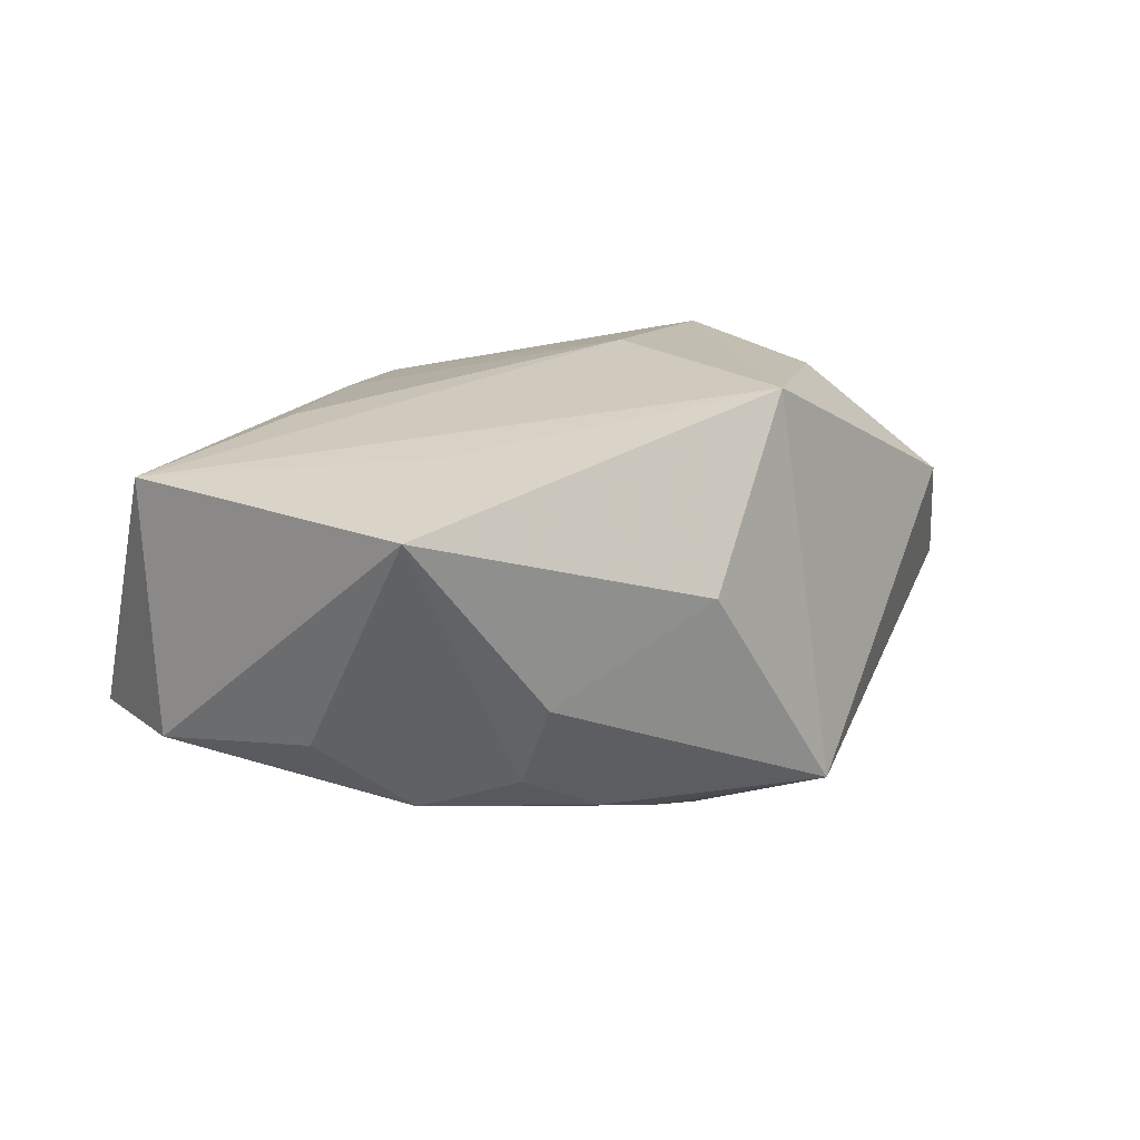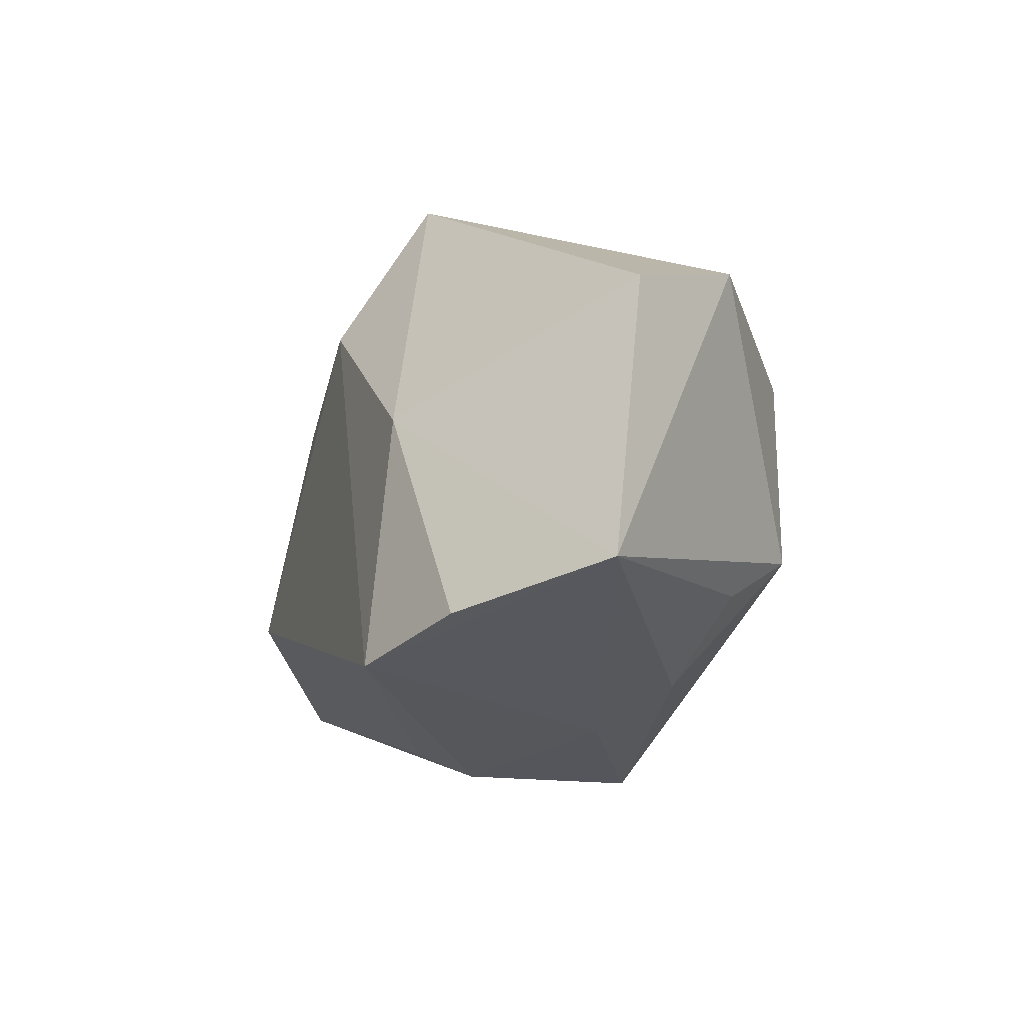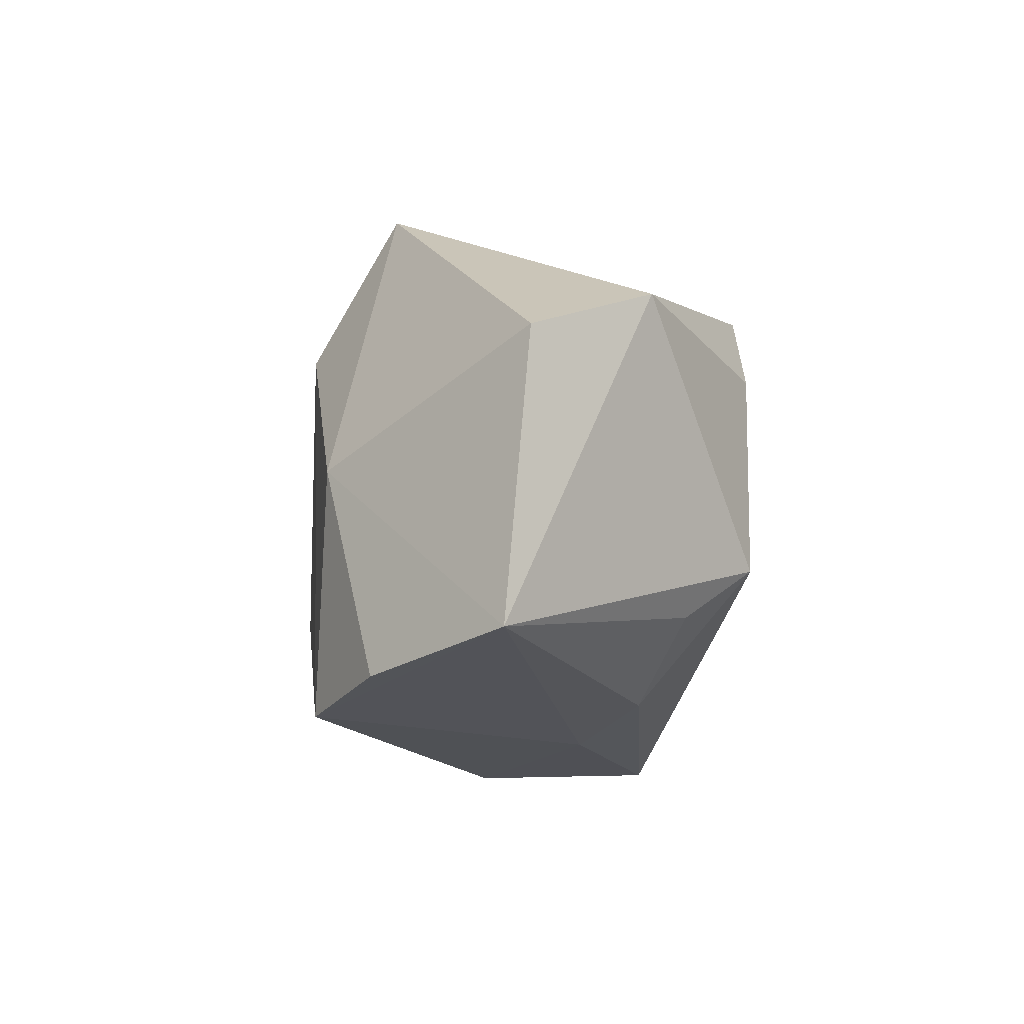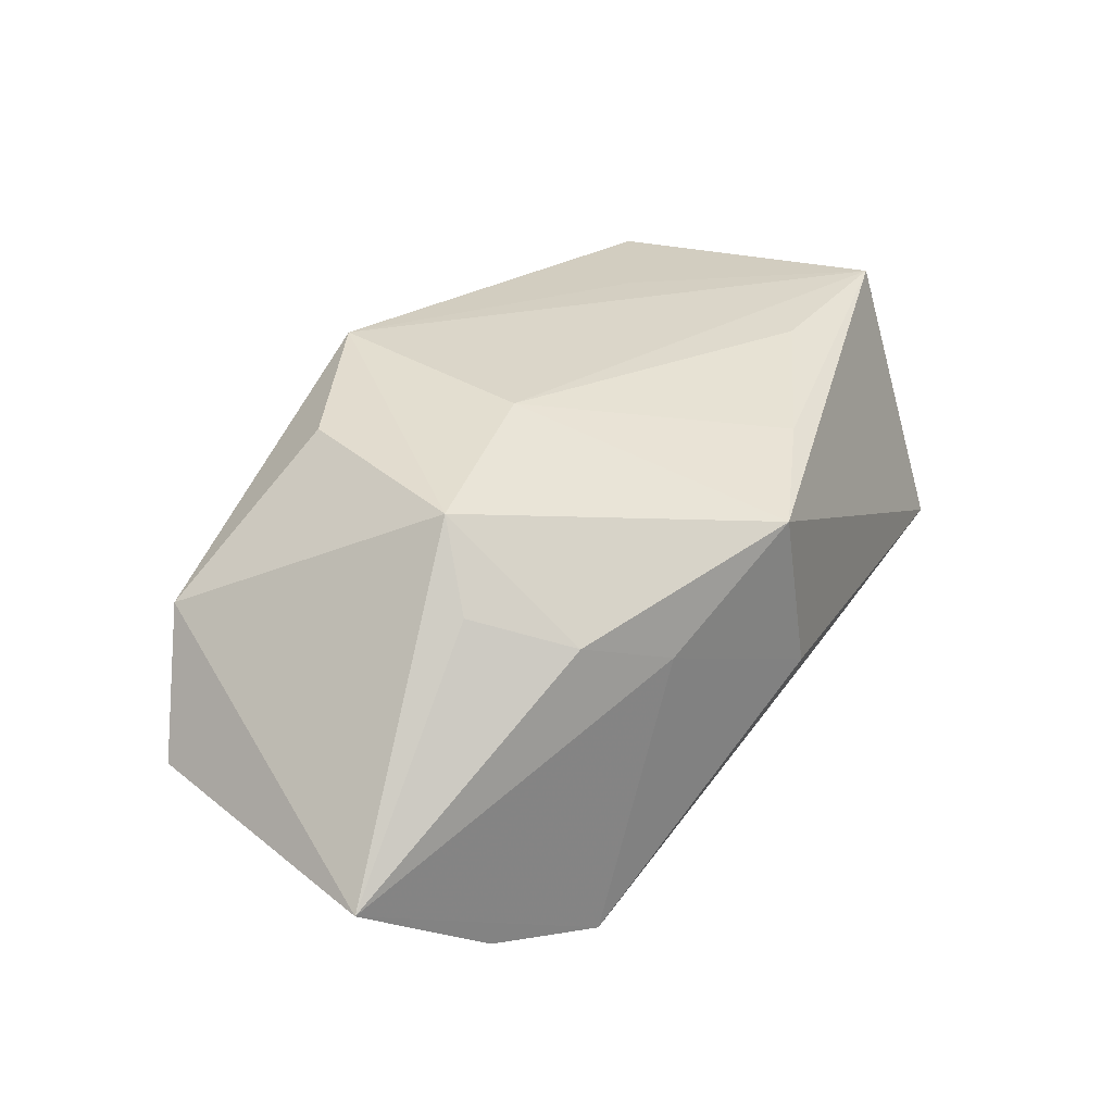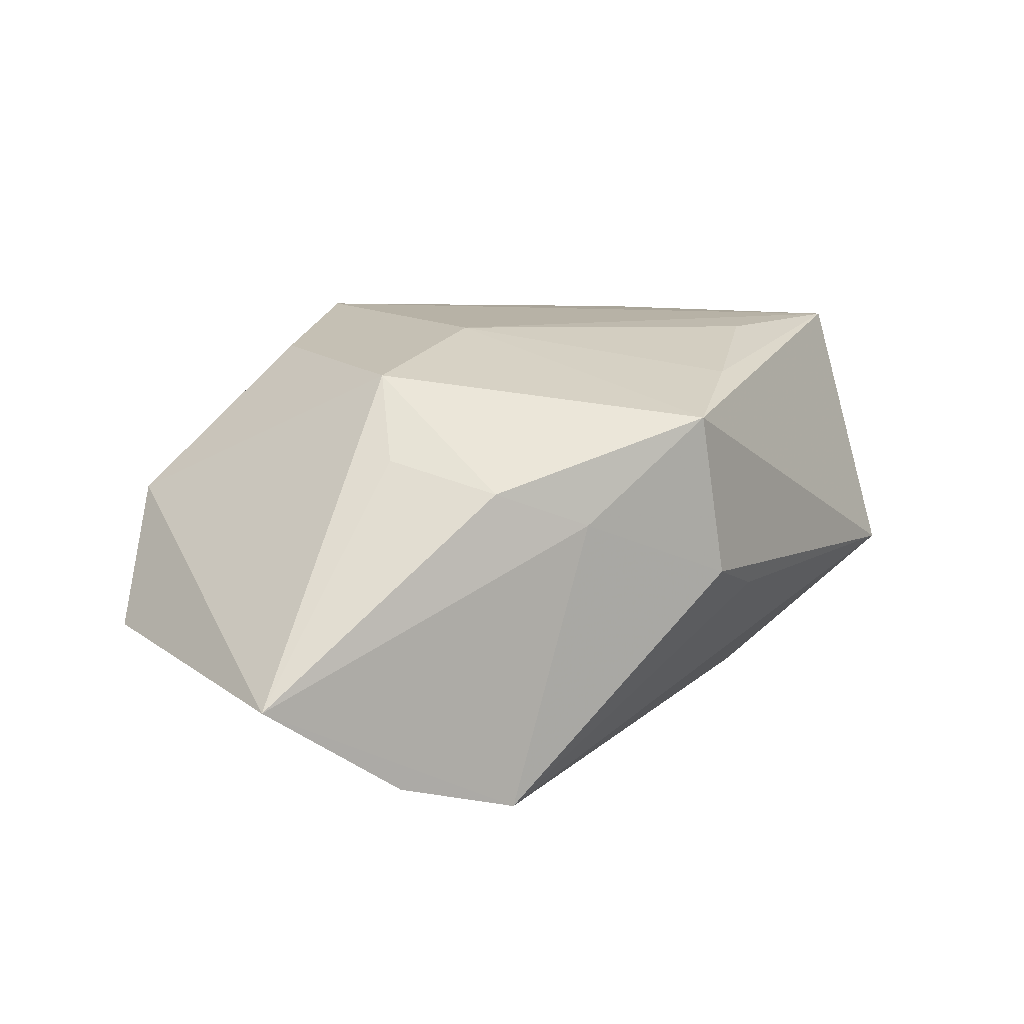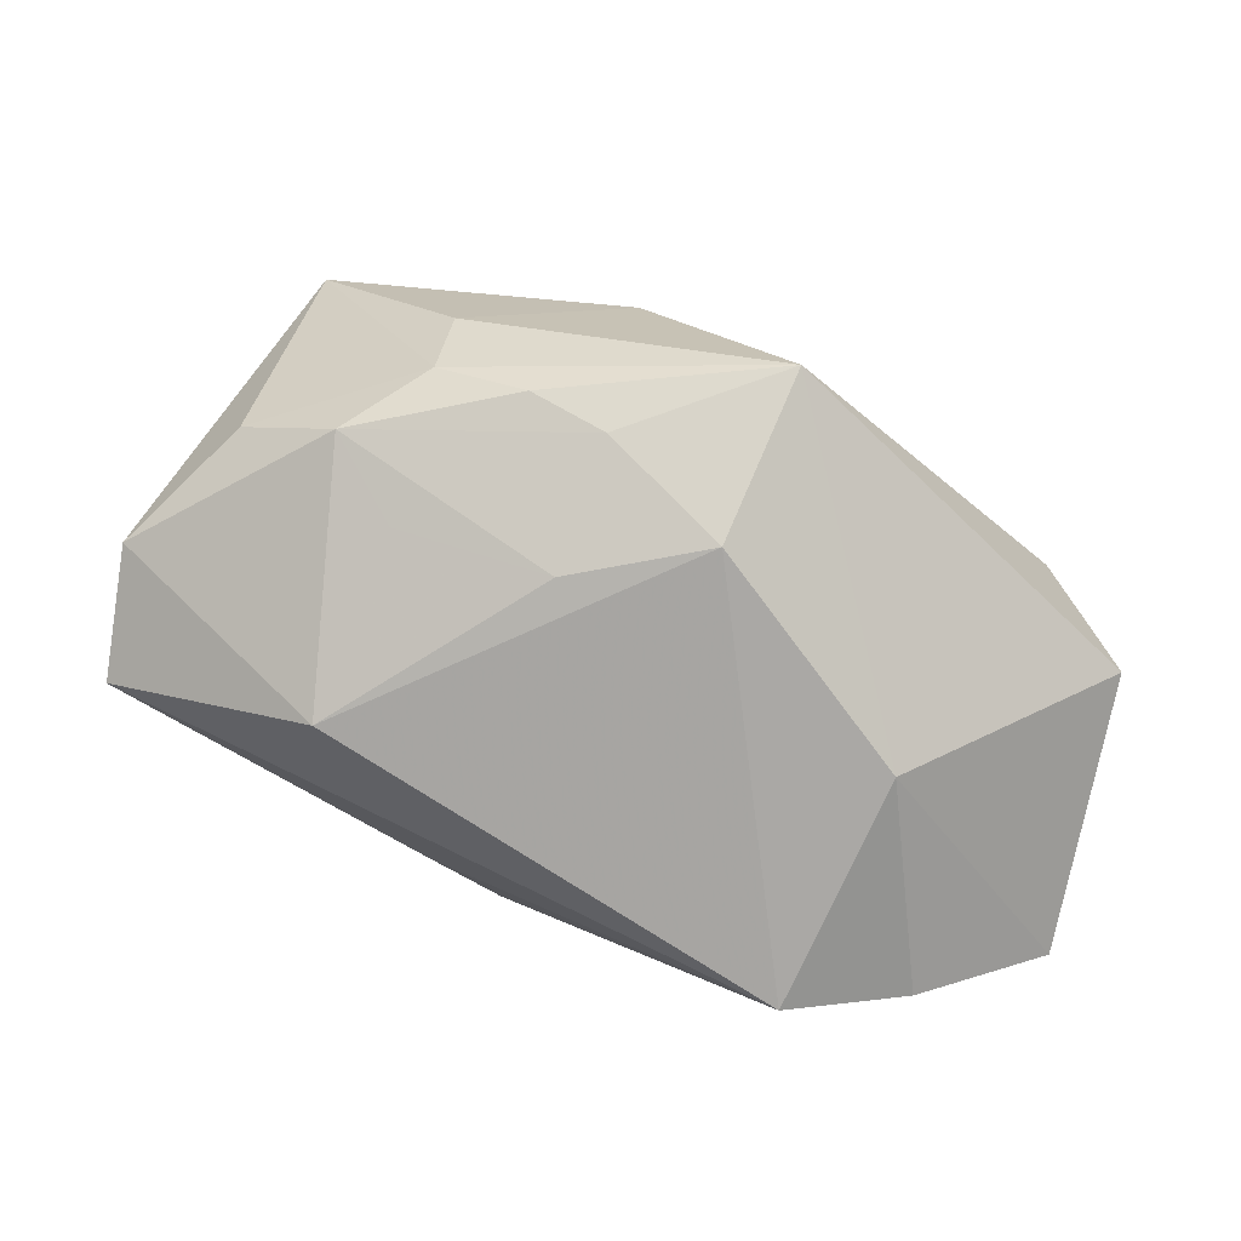
<metadata>
{"format":"obj","ext":"obj","renderer":"f3d","projection":"perspective","resolution":1024,"background":"white","views":[{"elev":22.1,"azim":147.1,"up":"+Z"},{"elev":-24.2,"azim":-112.5,"up":"+Y"},{"elev":-16.9,"azim":-100.0,"up":"+Y"},{"elev":31.5,"azim":-40.8,"up":"+Z"},{"elev":13.7,"azim":-33.9,"up":"+Z"},{"elev":-75.2,"azim":171.6,"up":"+Z"}]}
</metadata>
<code>
v 0.01301 -0.02164 -0.004552
v 0.003925 -0.02503 0.01358
v 0.009951 0.02125 -0.01252
v 0.017 0.02435 -0.0005644
v -0.006417 0.01284 -0.02068
v 0.03323 0.01331 -0.00387
v -0.01757 -0.02243 0.008515
v -0.01087 0.01806 0.02054
v -0.02185 0.007711 0.01837
v -0.02222 -0.01068 0.01803
v 0.006378 -0.02538 -0.001593
v -0.02811 -0.02297 -0.01696
v 0.02478 0.01567 -0.01087
v 0.02314 -0.00673 -0.01828
v 0.003465 0.01932 -0.01532
v 0.02971 0.02364 0.01654
v -0.00804 -0.002626 0.02027
v -0.008889 -0.02454 0.004886
v -0.02455 -0.01585 0.01126
v -0.0228 -0.003489 -0.0206
v 0.001835 0.02651 0.006642
v 0.01991 0.01267 0.01835
v 0.04164 0.0007168 0.01737
v 0.04164 0.002514 -0.005243
v 0.04164 -0.009407 -0.00647
v 0.005877 0.00827 -0.01932
v 0.01335 -0.01636 0.01581
v -0.04238 0.003783 -0.00591
v 0.01778 0.02129 -0.008086
v -0.04072 -0.02132 -0.007821
v -0.03687 0.009509 0.005692
v -0.01694 -0.02434 -0.02058
v -0.0108 0.02651 -0.01343
v 0.0193 0.009244 -0.01464
v 0.02452 -0.005179 0.01803
f 17 8 10
f 23 8 17
f 33 8 21
f 14 5 26
f 31 30 10
f 28 30 31
f 31 8 33
f 33 28 31
f 33 5 20
f 20 28 33
f 12 30 20
f 20 30 28
f 32 30 12
f 32 5 14
f 12 20 32
f 32 20 5
f 25 24 23
f 14 24 25
f 25 32 14
f 33 21 4
f 16 21 8
f 16 4 21
f 23 24 16
f 16 24 6
f 10 8 9
f 9 31 10
f 8 31 9
f 11 25 2
f 23 27 2
f 2 25 23
f 2 17 10
f 2 27 17
f 23 17 35
f 35 27 23
f 17 27 35
f 11 32 1
f 1 25 11
f 32 25 1
f 22 8 23
f 23 16 22
f 22 16 8
f 15 26 5
f 15 5 33
f 33 3 15
f 26 15 13
f 13 15 3
f 13 24 14
f 6 24 13
f 18 32 11
f 11 2 18
f 30 32 18
f 30 18 7
f 7 18 2
f 7 2 10
f 14 26 34
f 34 13 14
f 26 13 34
f 29 13 3
f 33 4 29
f 29 3 33
f 4 16 29
f 29 16 6
f 6 13 29
f 10 30 19
f 19 7 10
f 30 7 19

</code>
